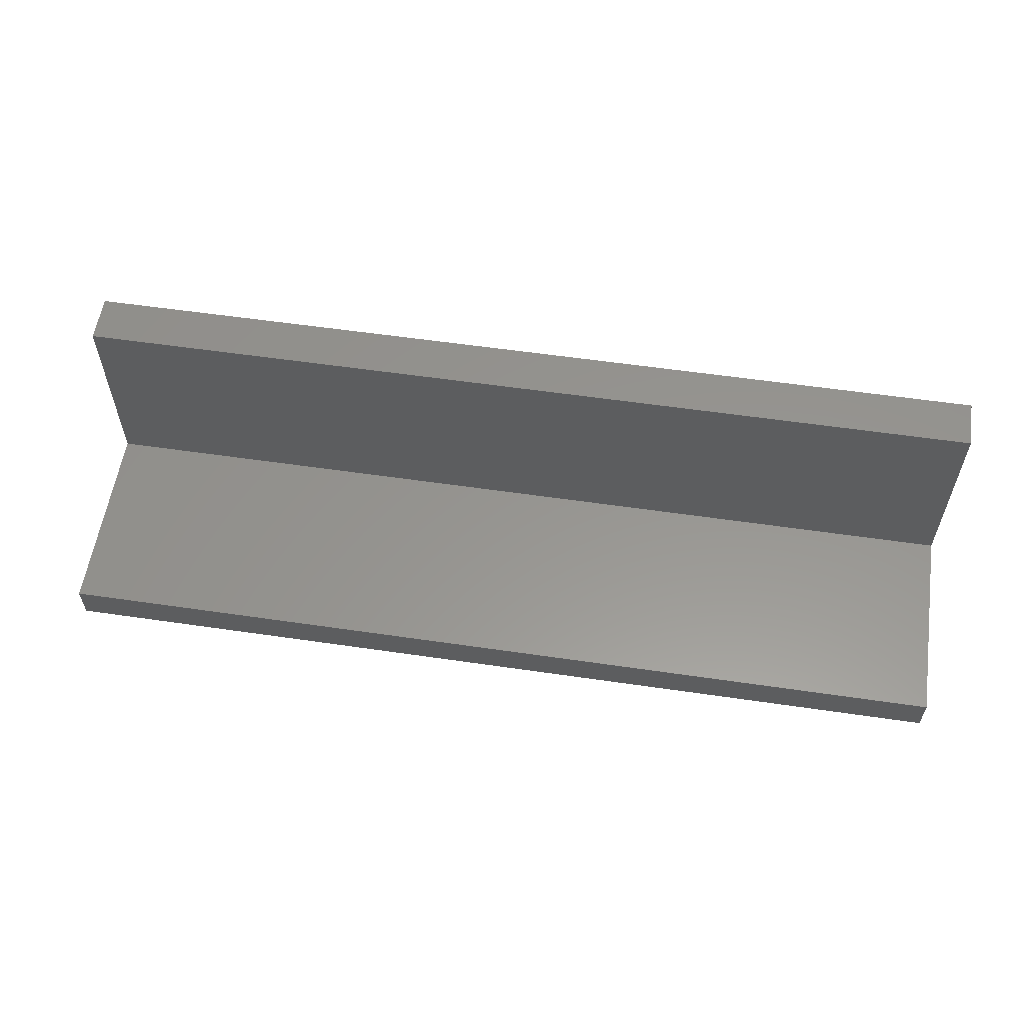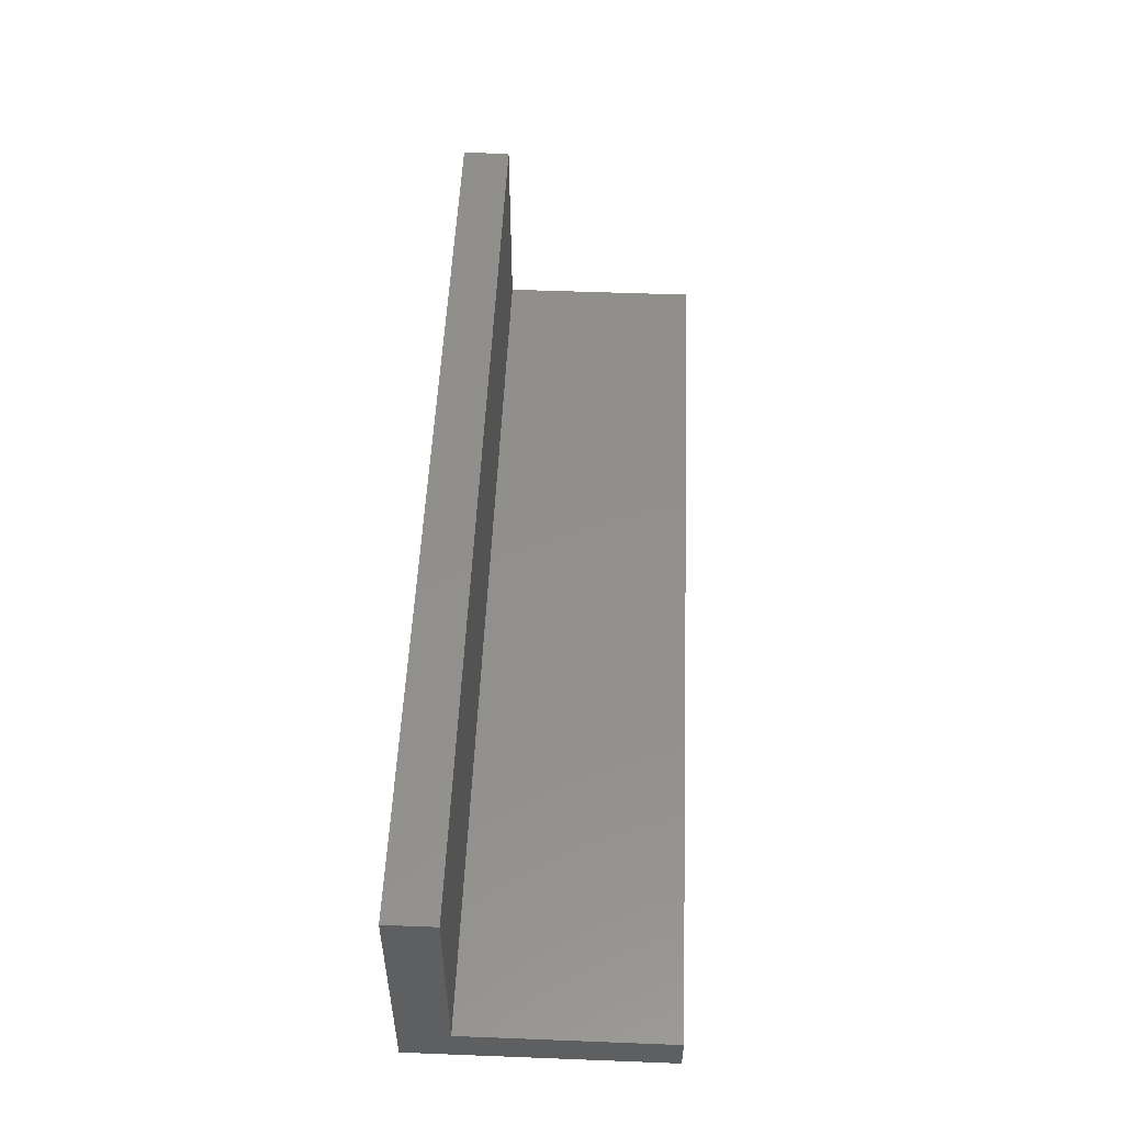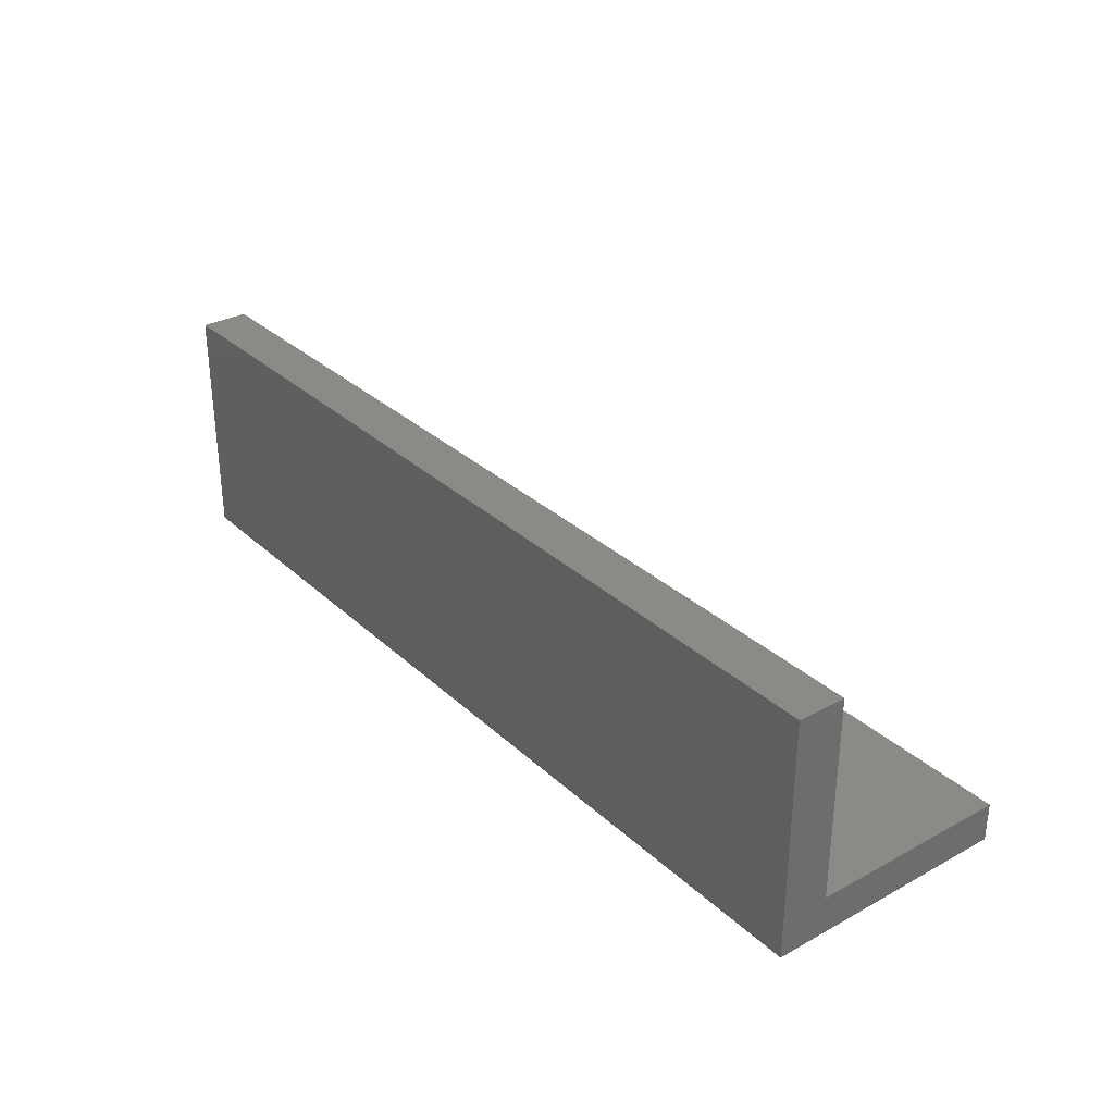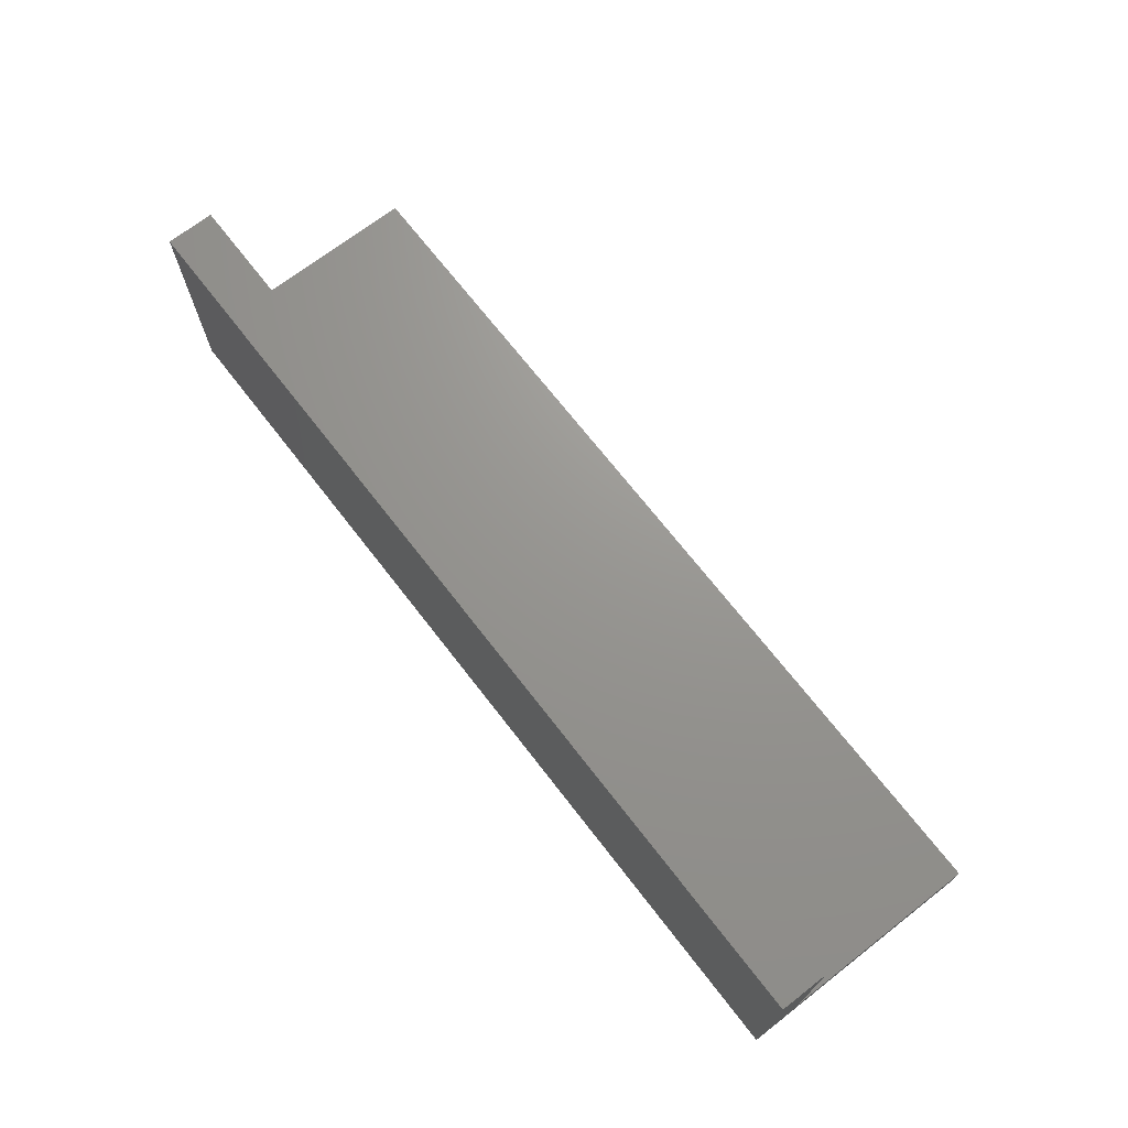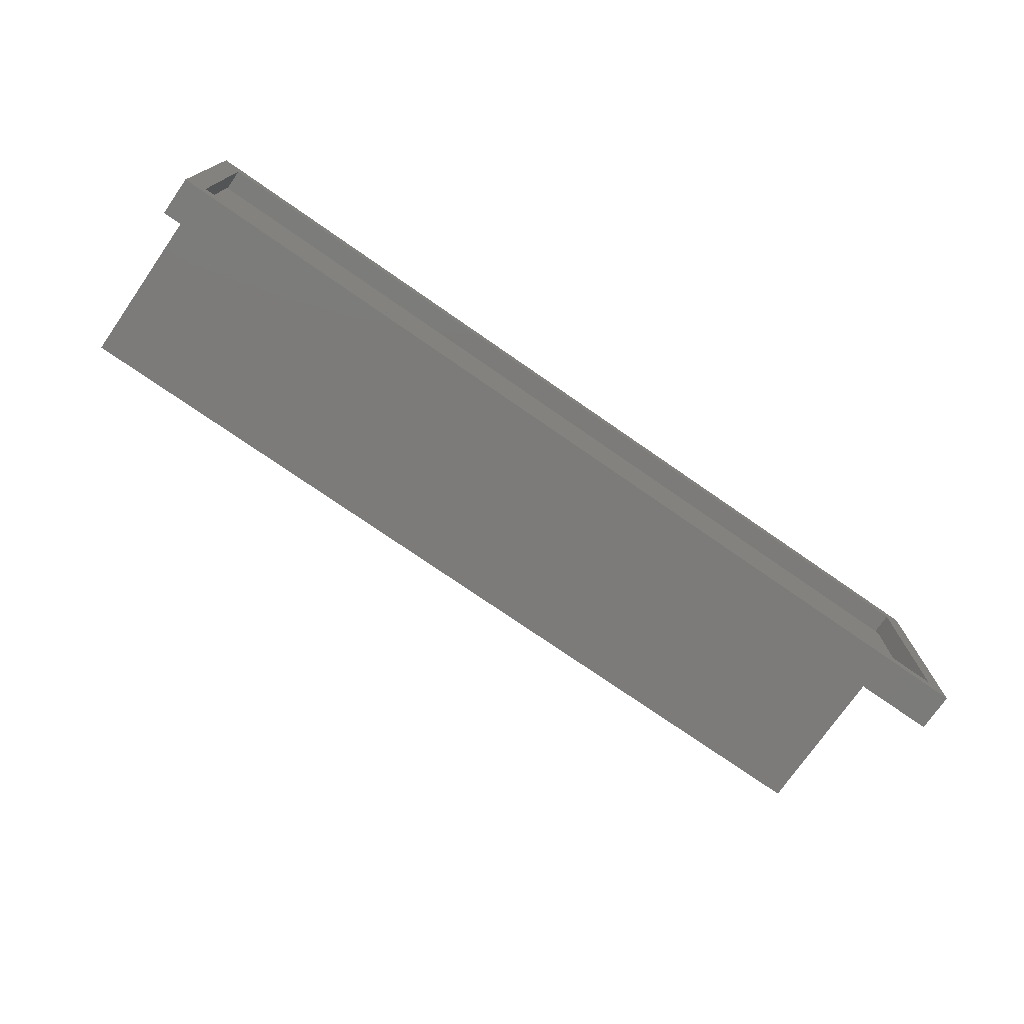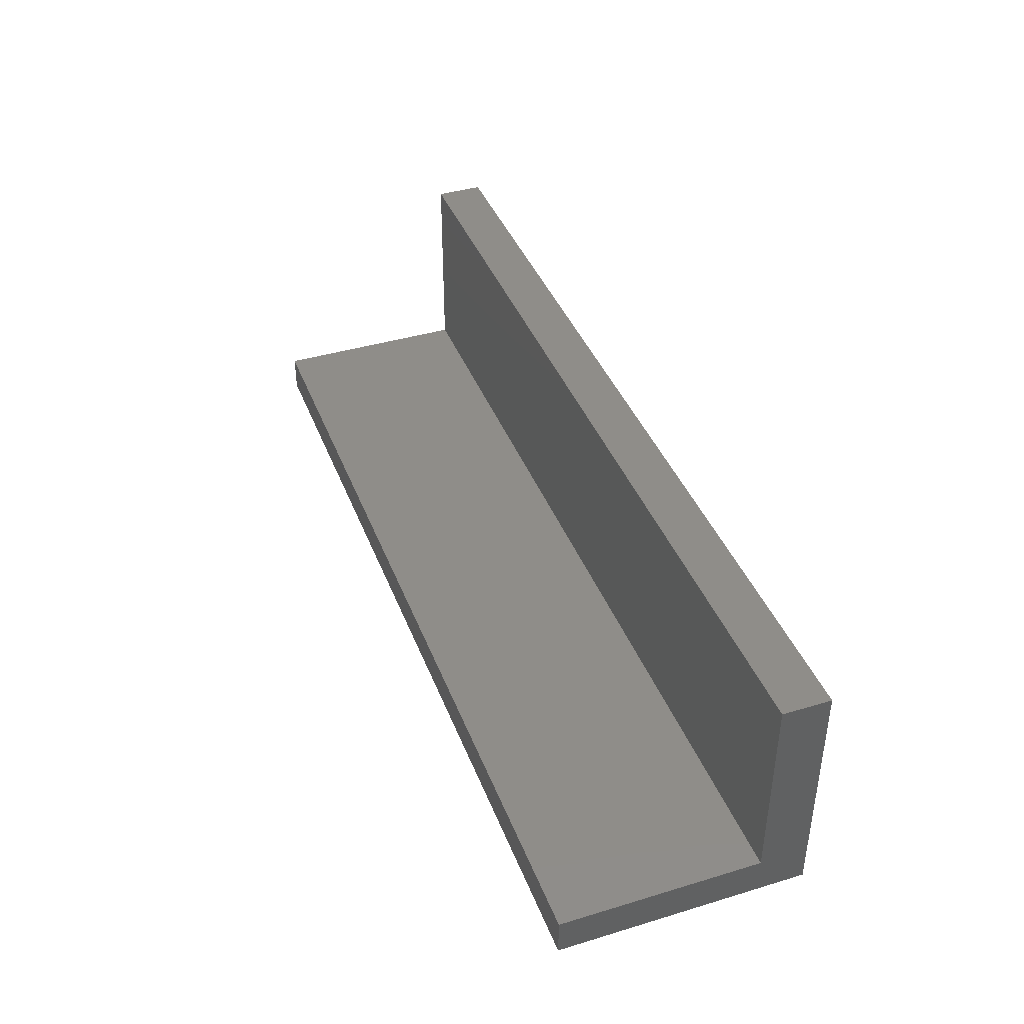
<metadata>
{"format":"stl","ext":"stl","renderer":"f3d","projection":"perspective","resolution":1024,"background":"white","views":[{"elev":57.8,"azim":8.6,"up":"+Z"},{"elev":52.0,"azim":-87.6,"up":"+Z"},{"elev":31.0,"azim":-127.8,"up":"+Z"},{"elev":70.4,"azim":-127.8,"up":"+Z"},{"elev":-74.7,"azim":145.2,"up":"+Y"},{"elev":40.6,"azim":69.8,"up":"+Z"}]}
</metadata>
<code>
# stl→obj: 24 verts, 44 faces
v -0.7656 0.01562 -2.44e-17
v -0.7344 -0.01562 -2.248e-17
v -0.7656 -0.3984 0
v -0.7344 -0.3672 -9.568e-19
v 0.7656 -0.3984 0
v 0.7344 -0.3672 -9.568e-19
v 0.7656 0.01562 -2.44e-17
v 0.7344 -0.01562 -2.248e-17
v -0.7344 -0.01562 0.3672
v 0.7344 -0.01562 0.3672
v -0.7344 -0.3672 0.03273
v 0.7344 -0.3672 0.03273
v -0.7344 -0.03273 0.3672
v -0.7344 -0.03273 0.03273
v 0.7344 -0.03273 0.3672
v 0.7344 -0.03273 0.03273
v -0.7656 0.01562 0.3984
v 0.7656 0.01562 0.3984
v -0.7656 -0.06398 0.3984
v 0.7656 -0.06398 0.3984
v -0.7656 -0.06398 0.06398
v 0.7656 -0.06398 0.06398
v -0.7656 -0.3984 0.06398
v 0.7656 -0.3984 0.06398
f 1 2 3
f 3 2 4
f 3 4 5
f 5 4 6
f 5 6 7
f 7 6 8
f 7 8 1
f 1 8 2
f 2 8 9
f 9 8 10
f 11 12 4
f 4 12 6
f 9 13 2
f 2 13 14
f 2 14 4
f 4 14 11
f 10 8 15
f 15 8 16
f 8 6 16
f 16 6 12
f 1 17 7
f 7 17 18
f 17 19 18
f 18 19 20
f 19 21 20
f 20 21 22
f 21 23 22
f 22 23 24
f 23 3 24
f 24 3 5
f 17 1 19
f 19 1 21
f 1 3 21
f 21 3 23
f 18 20 7
f 7 20 22
f 7 22 5
f 5 22 24
f 9 10 13
f 13 10 15
f 13 15 14
f 14 15 16
f 14 16 11
f 11 16 12

</code>
